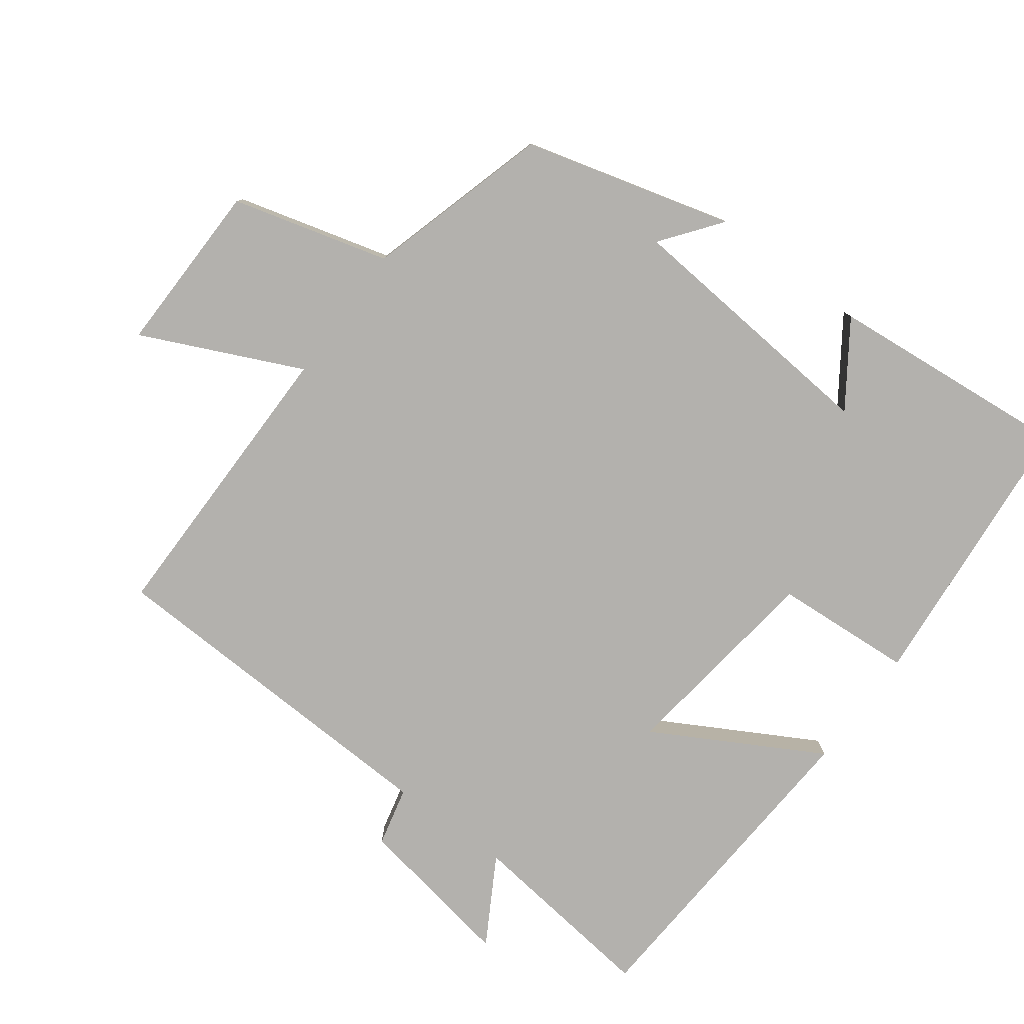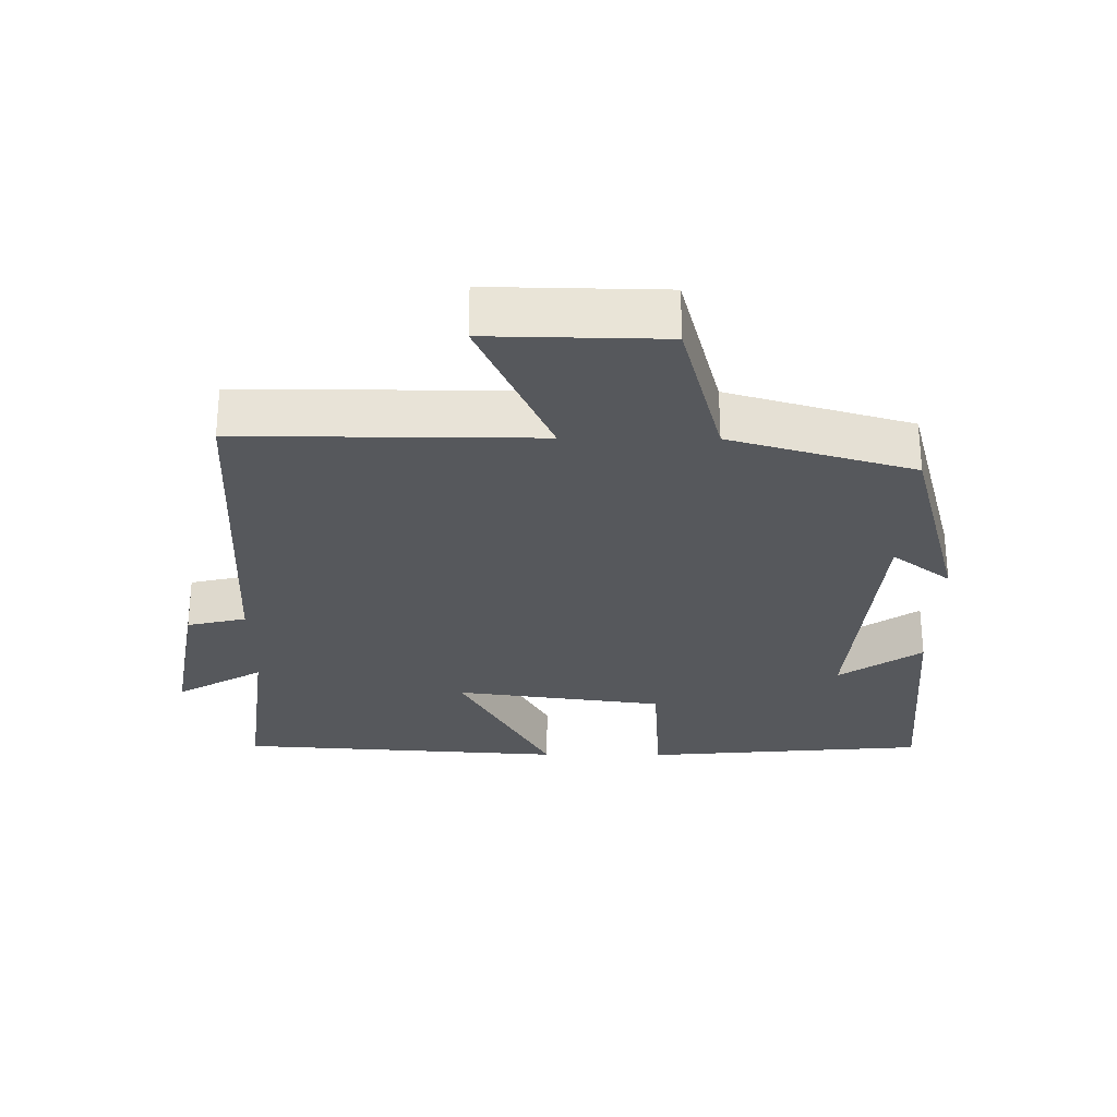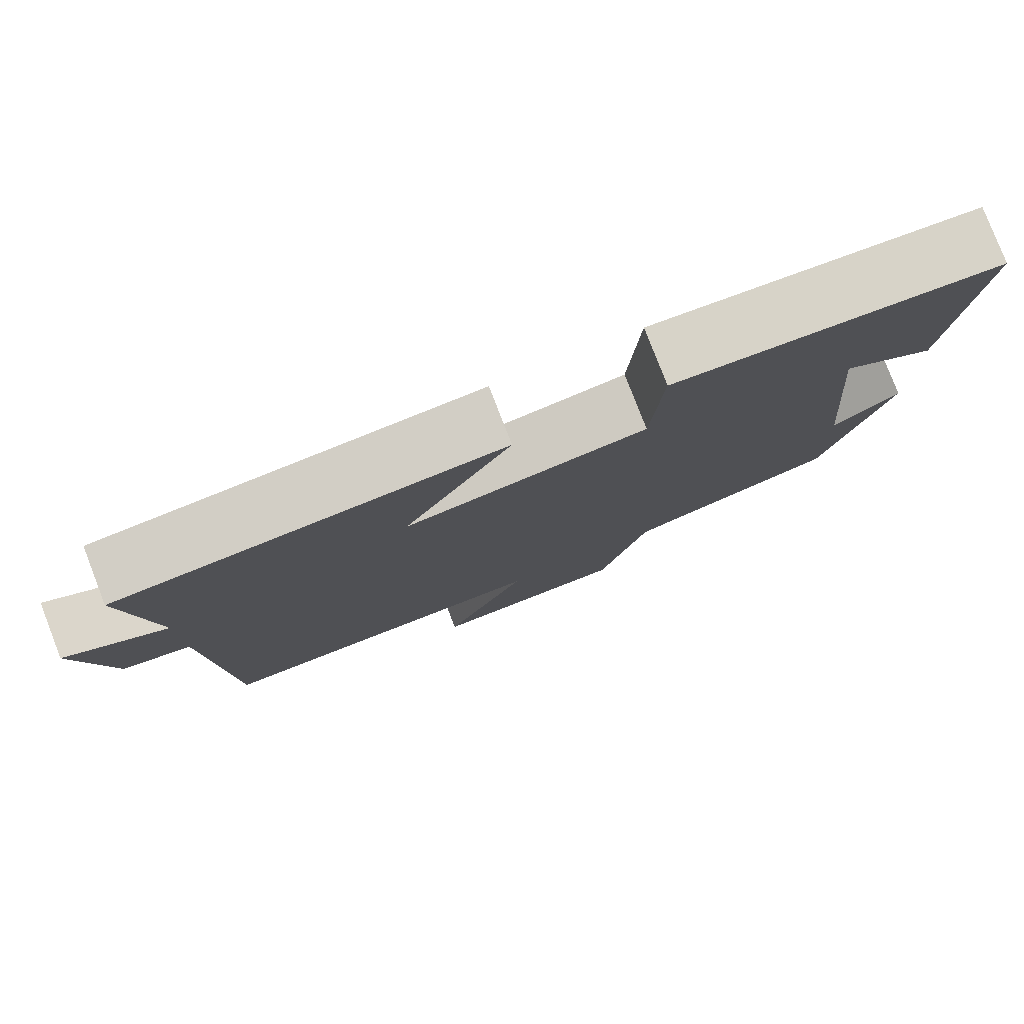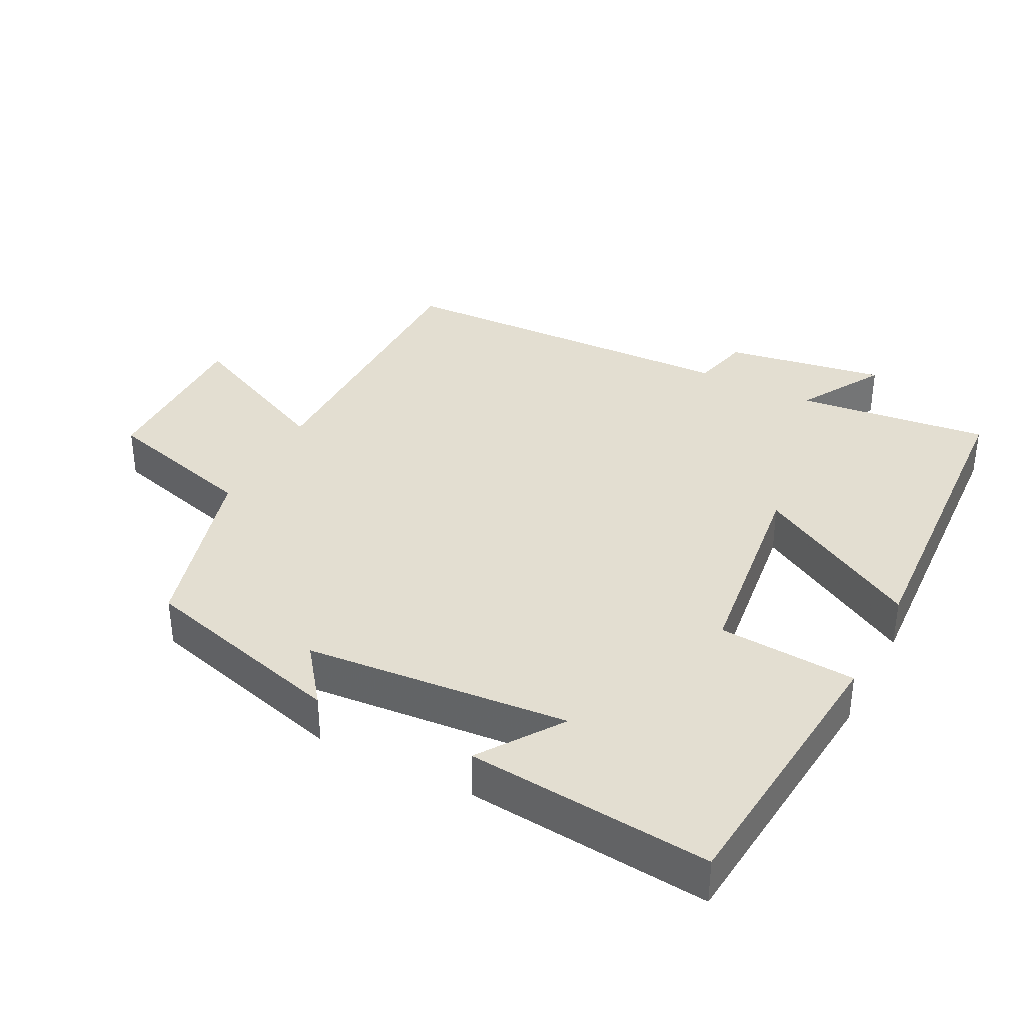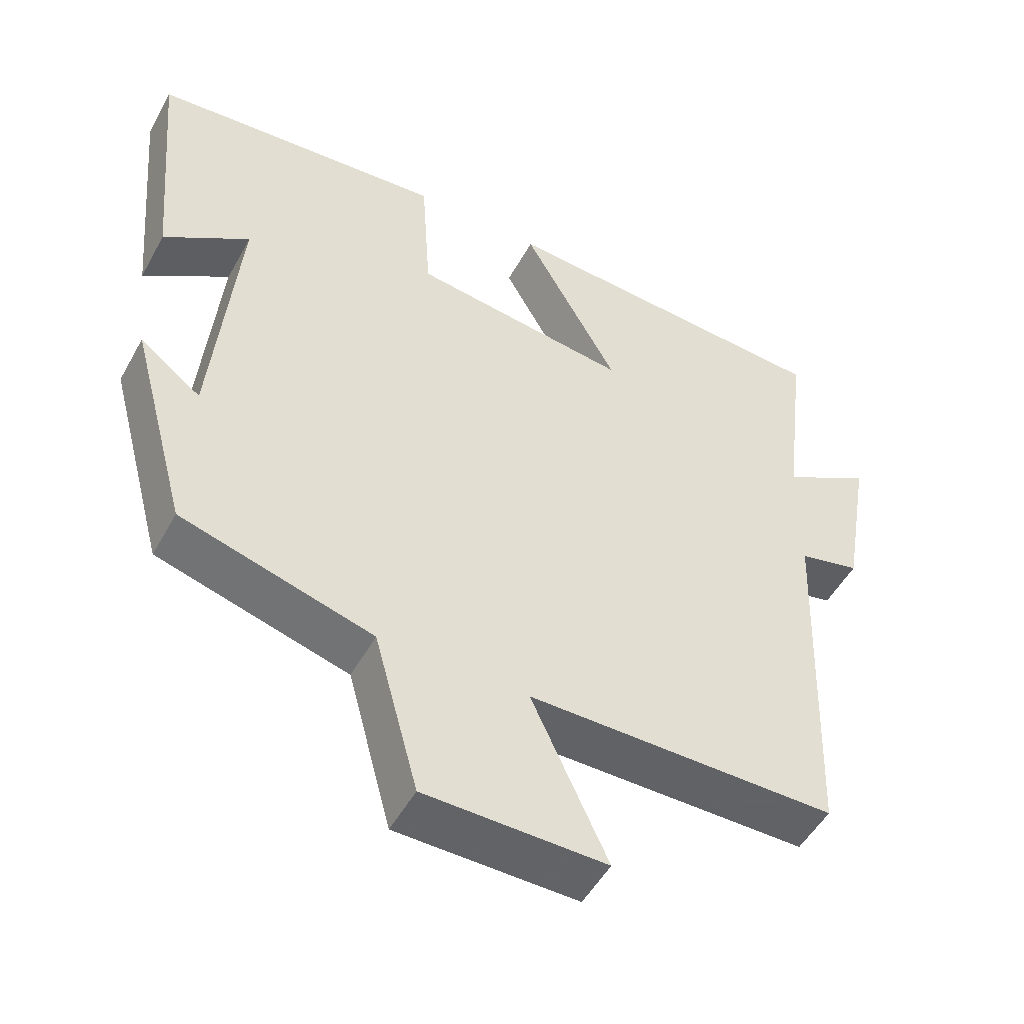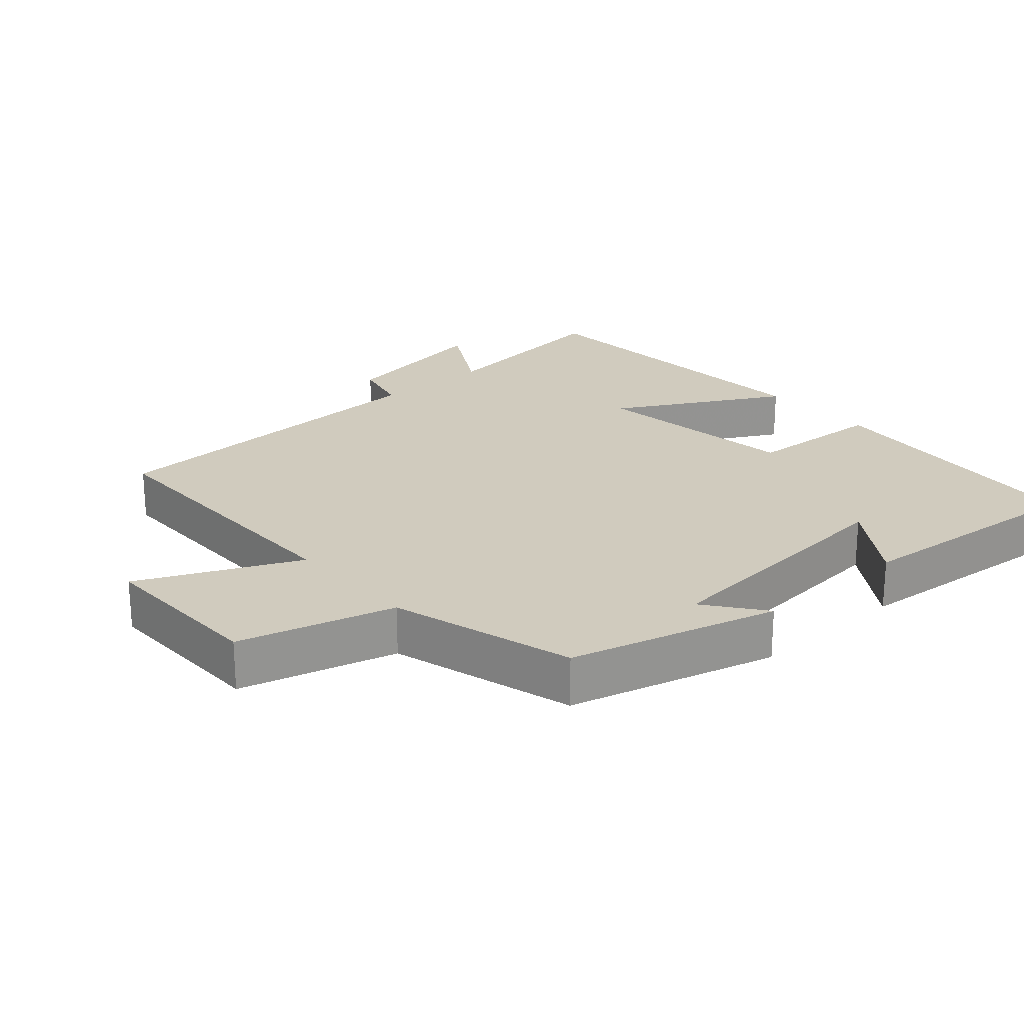
<metadata>
{"format":"obj","ext":"obj","renderer":"f3d","projection":"perspective","resolution":1024,"background":"white","views":[{"elev":-79.3,"azim":-126.5,"up":"+Y"},{"elev":-28.2,"azim":179.5,"up":"+Y"},{"elev":79.7,"azim":158.8,"up":"+Z"},{"elev":36.0,"azim":-62.4,"up":"+Y"},{"elev":-50.7,"azim":-28.1,"up":"+Z"},{"elev":23.5,"azim":-131.4,"up":"+Y"}]}
</metadata>
<code>
v -0.419 0.07 -0.424
v -0.5 0.07 -0.124
v -0.415 0.07 -0.189
v -0.381 0.07 0.193
v -0.5 0.07 0.112
v -0.532 0.07 0.465
v -0.122 0.07 0.5
v -0.109 0.07 0.3
v 0.193 0.07 0.26
v 0.06 0.07 0.5
v 0.534 0.07 0.469
v 0.5 0.07 0.19
v 0.625 0.07 0.262
v 0.585 0.07 0.03
v 0.5 0.07 0.01
v 0.48 0.07 -0.501
v 0.052 0.07 -0.5
v 0.157 0.07 -0.729
v -0.093 0.07 -0.725
v -0.154 0.07 -0.5
v -0.419 0 -0.424
v -0.5 0 -0.124
v -0.415 0 -0.189
v -0.381 0 0.193
v -0.5 0 0.112
v -0.532 0 0.465
v -0.122 0 0.5
v -0.109 0 0.3
v 0.193 0 0.26
v 0.06 0 0.5
v 0.534 0 0.469
v 0.5 0 0.19
v 0.625 0 0.262
v 0.585 0 0.03
v 0.5 0 0.01
v 0.48 0 -0.501
v 0.052 0 -0.5
v 0.157 0 -0.729
v -0.093 0 -0.725
v -0.154 0 -0.5
f 17 18 19 20
f 17 20 1
f 15 16 17 1
f 12 13 14 15
f 12 15 1
f 9 10 11 12
f 8 9 12 1
f 4 5 6 7
f 7 8 1
f 4 7 1
f 3 4 1
f 1 2 3
f 40 39 38 37
f 21 40 37
f 21 37 36 35
f 35 34 33 32
f 21 35 32
f 32 31 30 29
f 21 32 29 28
f 27 26 25 24
f 21 28 27
f 21 27 24
f 21 24 23
f 23 22 21
f 1 21 22 2
f 2 22 23 3
f 3 23 24 4
f 4 24 25 5
f 5 25 26 6
f 6 26 27 7
f 7 27 28 8
f 8 28 29 9
f 9 29 30 10
f 10 30 31 11
f 11 31 32 12
f 12 32 33 13
f 13 33 34 14
f 14 34 35 15
f 15 35 36 16
f 16 36 37 17
f 17 37 38 18
f 18 38 39 19
f 19 39 40 20
f 20 40 21 1

</code>
